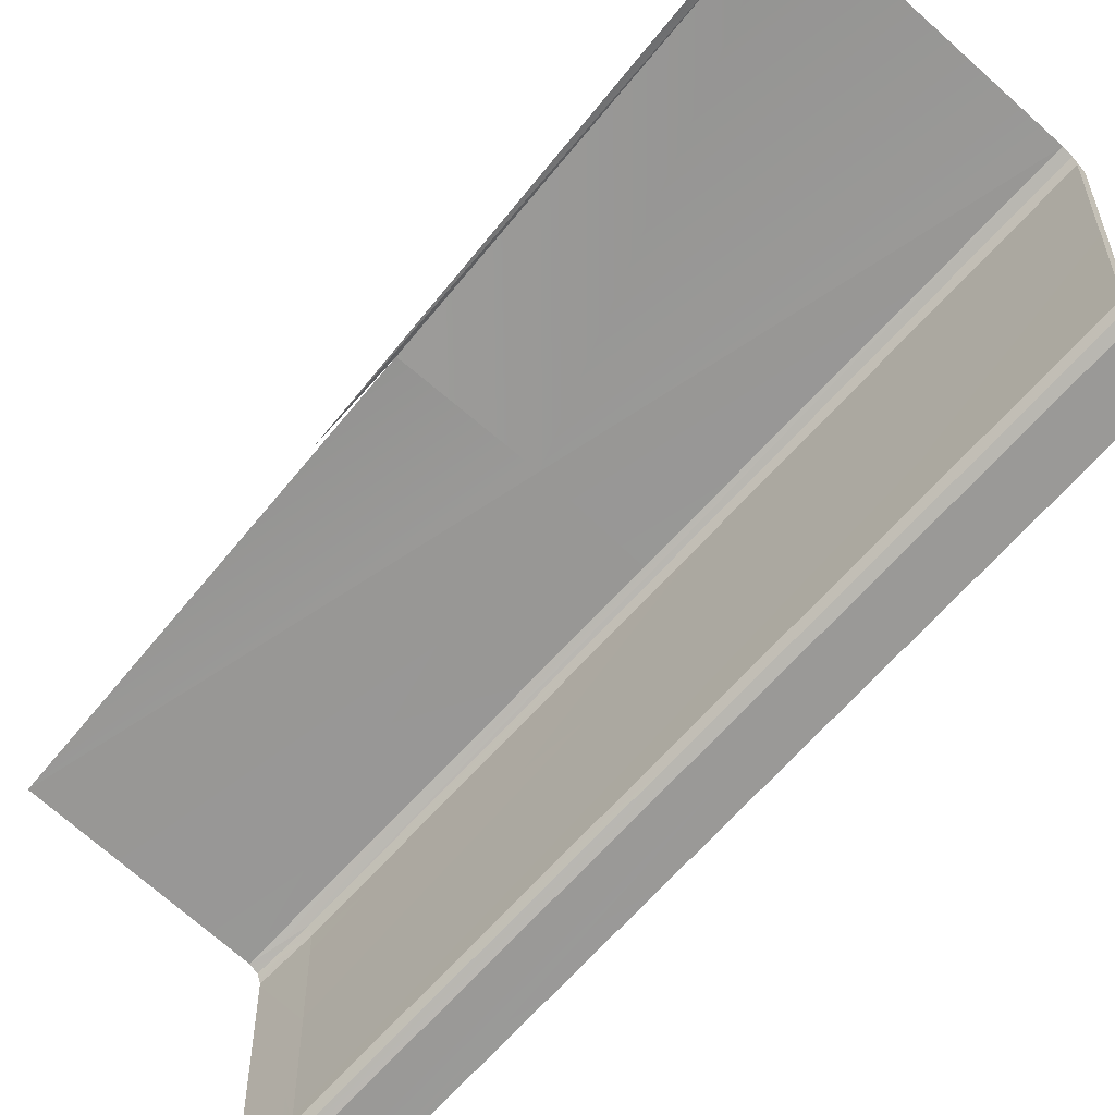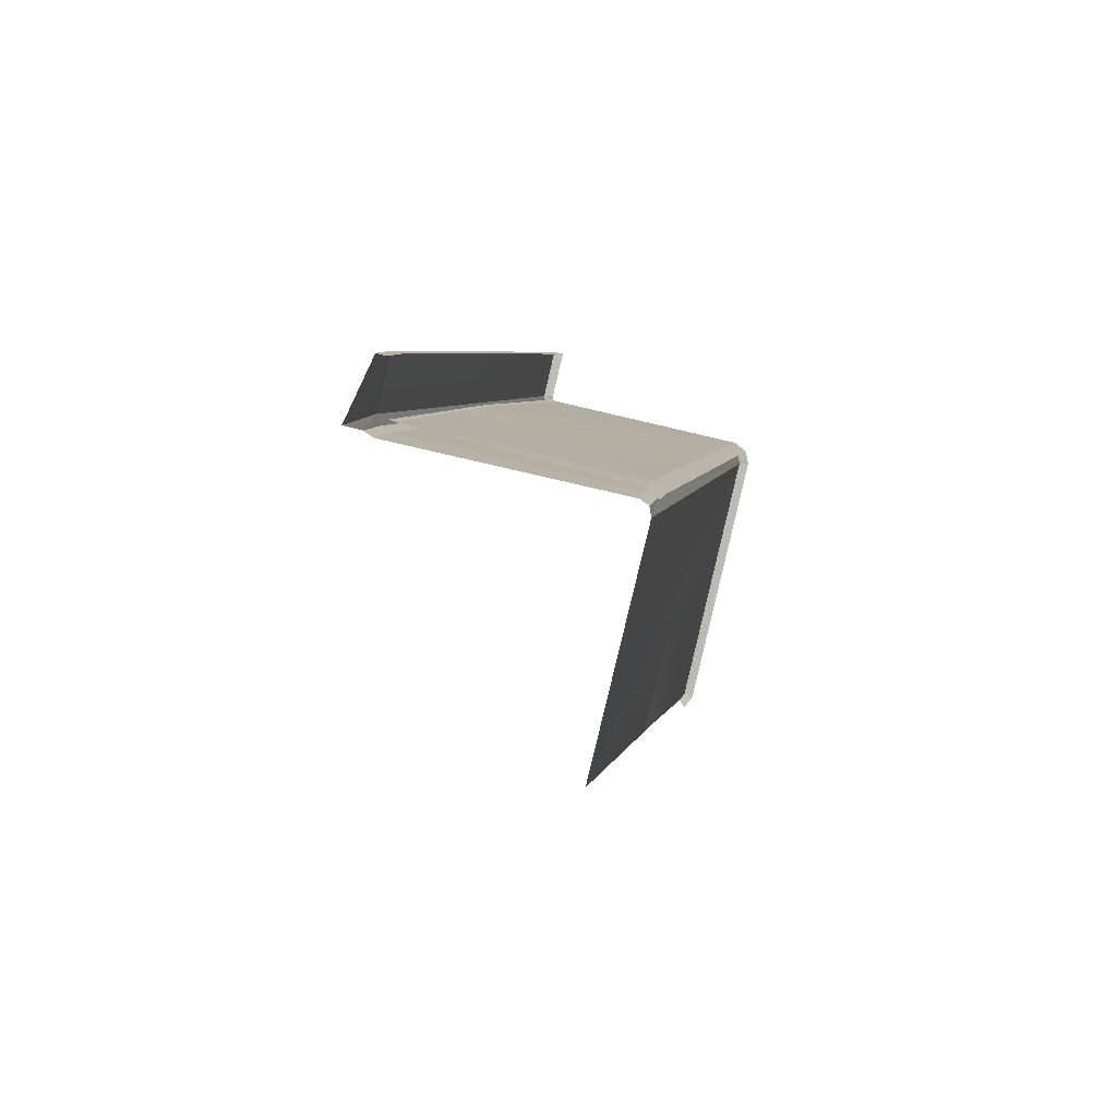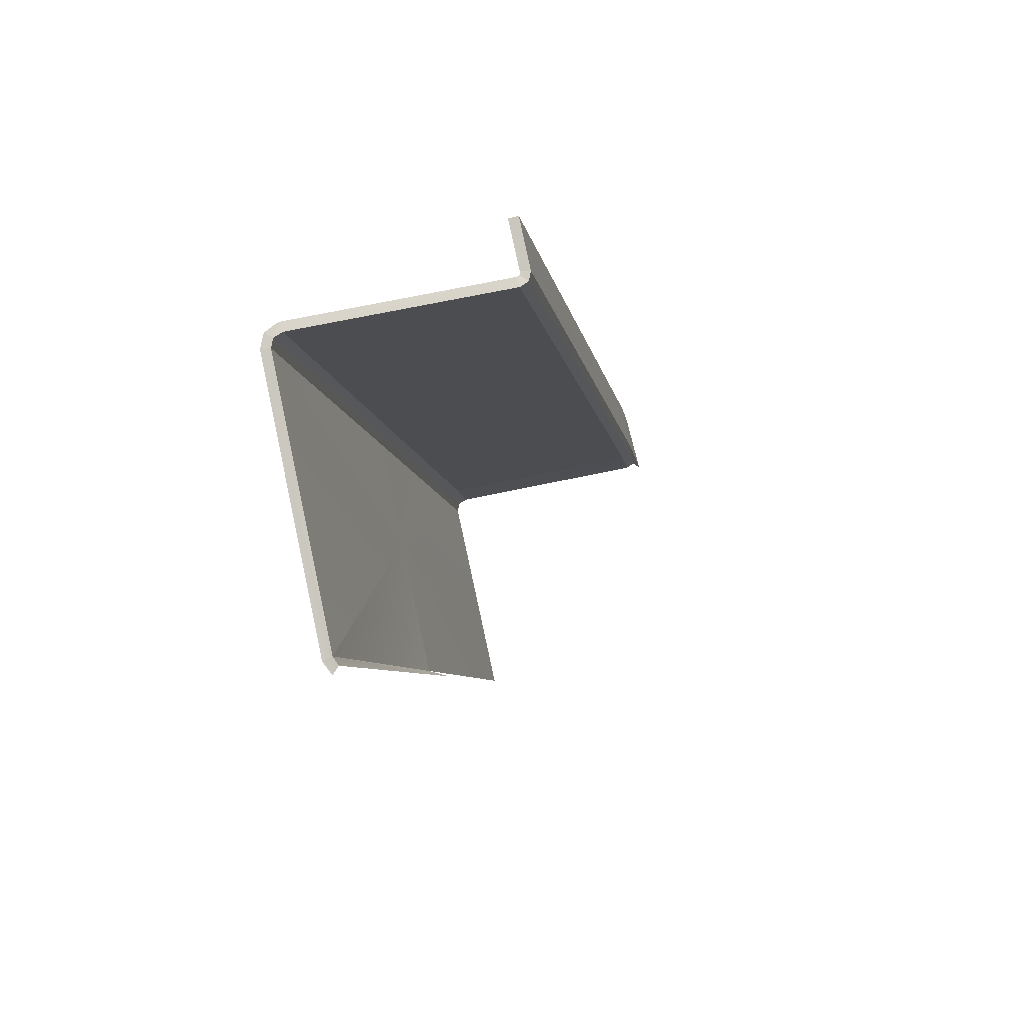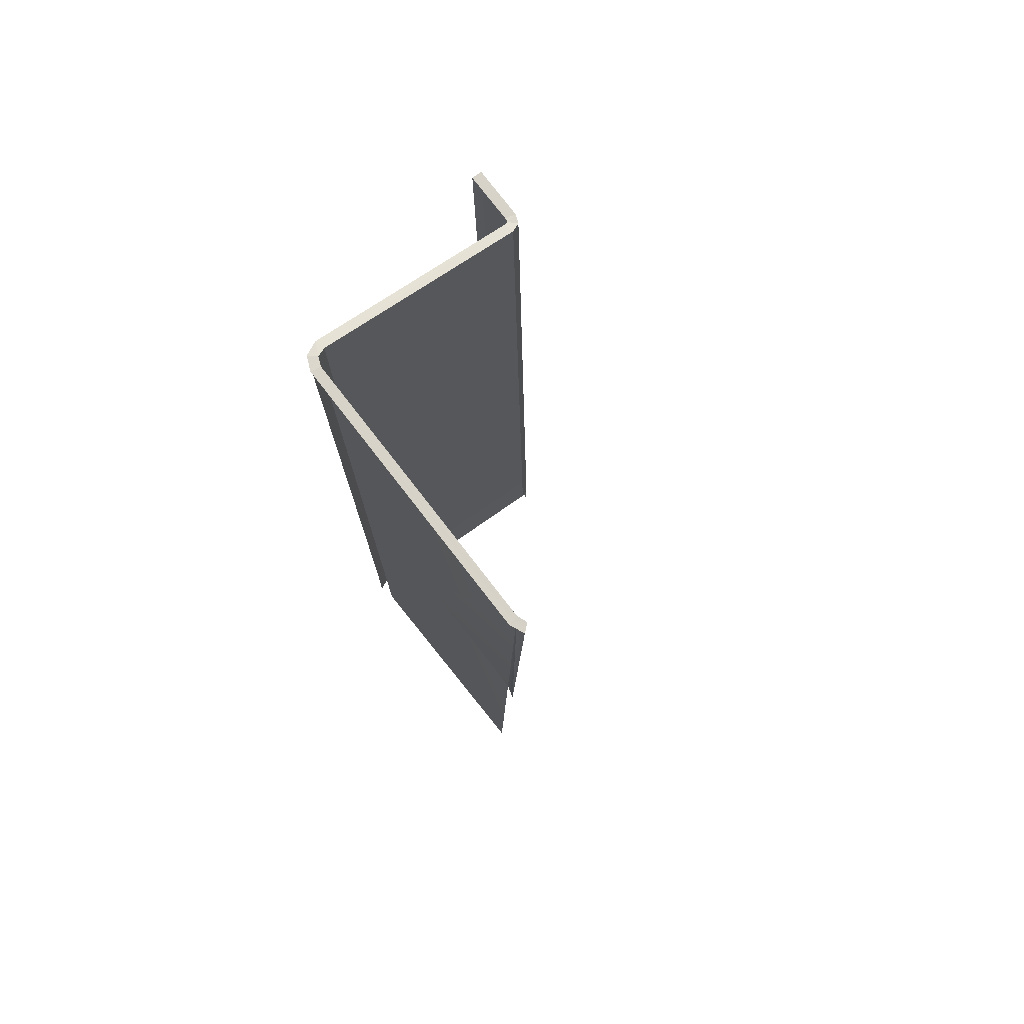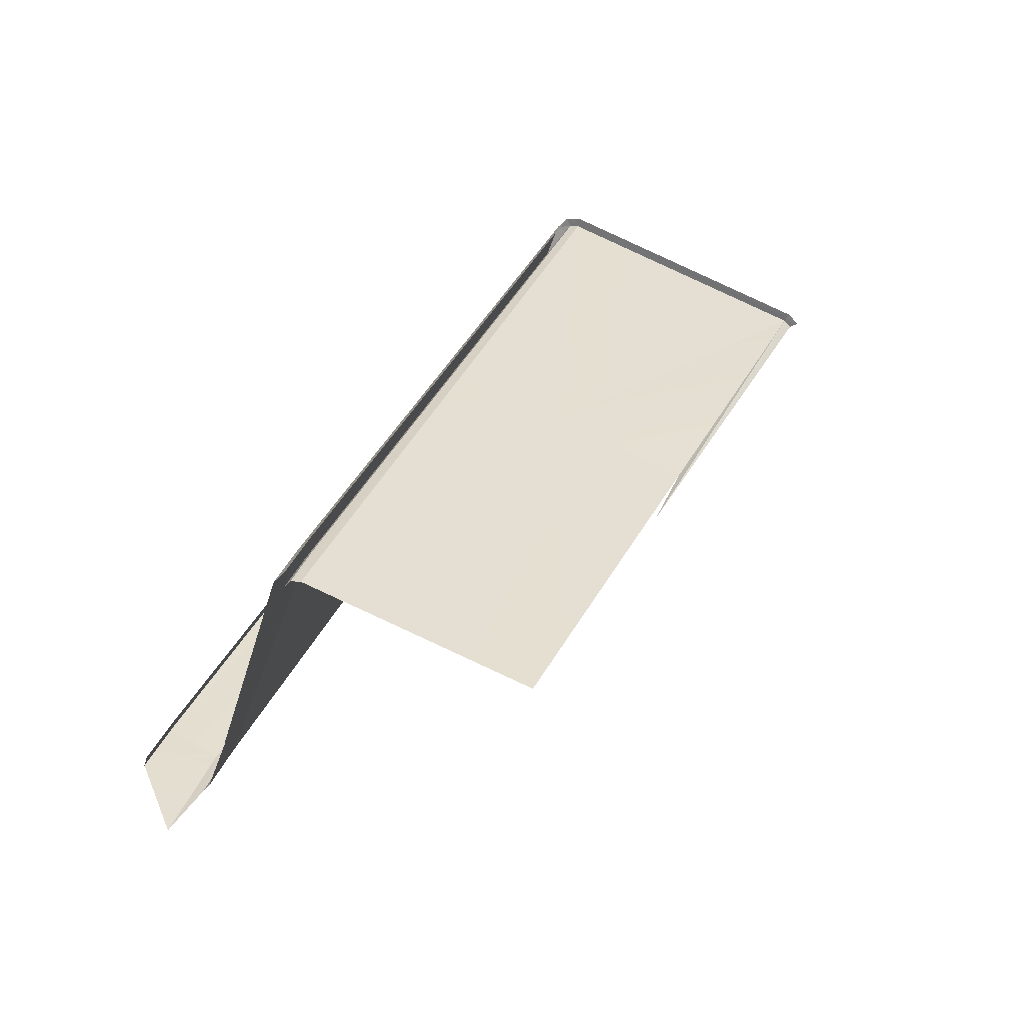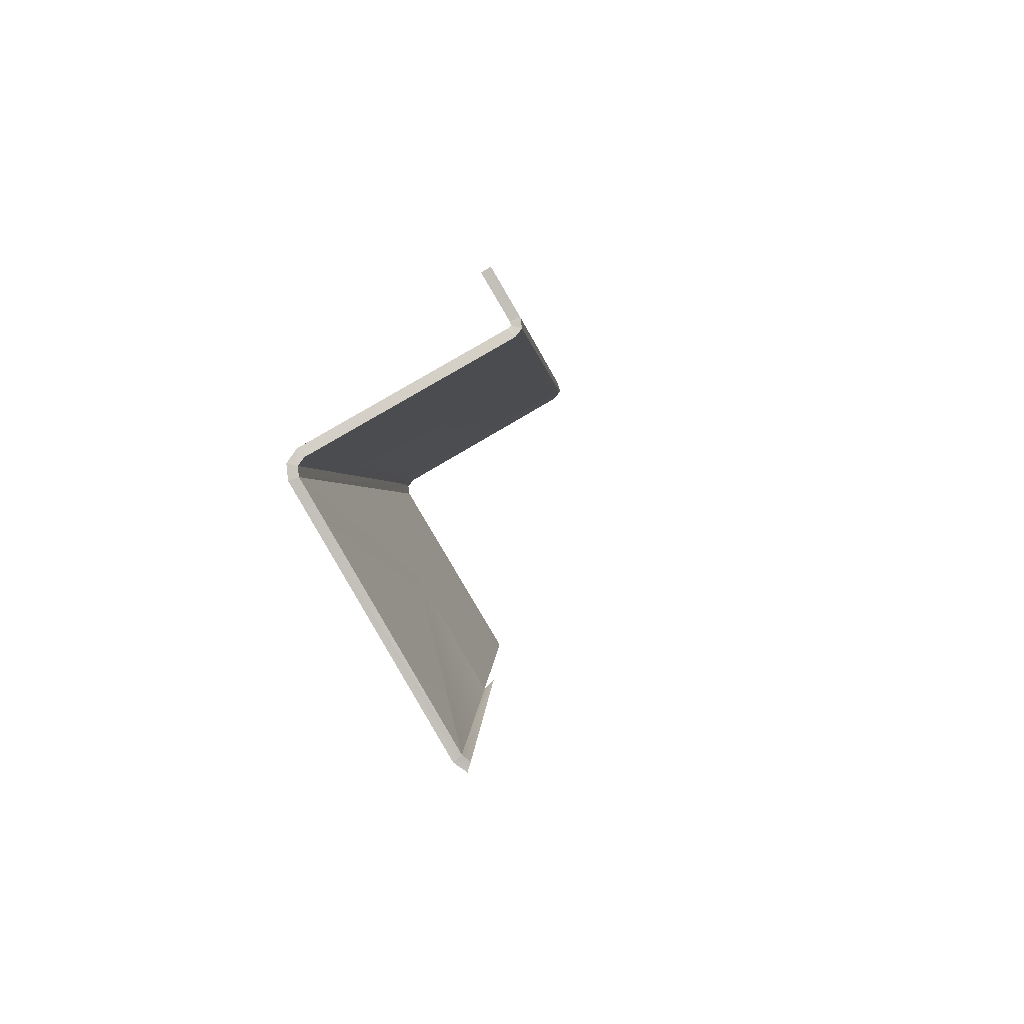
<metadata>
{"format":"obj","ext":"obj","renderer":"f3d","projection":"perspective","resolution":1024,"background":"white","views":[{"elev":-58.9,"azim":120.1,"up":"+Z"},{"elev":-67.6,"azim":-103.7,"up":"+Y"},{"elev":63.4,"azim":77.4,"up":"+Y"},{"elev":55.0,"azim":50.2,"up":"+Y"},{"elev":-67.3,"azim":-21.0,"up":"+Y"},{"elev":70.5,"azim":58.1,"up":"+Y"}]}
</metadata>
<code>
o LM_L_LTW1_Ramp
v 135 406.1 -65.11
v 136.2 424.2 -62.59
v 132.2 406.8 -66.35
v 129.8 406.8 -64.08
v 127.8 407.6 -68.72
v 131.8 425.2 -64.96
v 135 424.6 -65.59
v 131 407.1 -69.34
v 132.2 406.8 -66.35
v 133.8 424.3 -60.33
v 129.8 406.8 -64.08
v 131.8 425.2 -64.96
v 136.2 424.2 -62.59
v 135 424.6 -65.59
v 132.2 406.8 -66.35
v 206.4 388.9 -65.11
v 205.2 530.6 -33.54
v 135 406.1 -65.11
v 136.2 424.2 -62.59
v 135 406.1 -65.11
v 169.5 539.2 -33.54
v 131.9 425.2 -134.9
v 131.8 425.2 -64.96
v 127.8 407.6 -68.72
v 135 424.6 -65.59
v 135 424.6 -135.5
v 131 407.1 -69.34
v 248.6 517.3 -33.54
v 205.2 530.6 -33.54
v 206.4 388.9 -65.11
v 205.2 530.6 -33.54
v 169.5 539.2 -33.54
v 135 406.1 -65.11
v 135 424.6 -135.5
v 131 407.1 -139.3
v 131 407.1 -69.34
v 133.8 424.3 -60.33
v 131.8 425.2 -64.96
v 196.9 674.2 -5.506
v 200.1 673.5 -6.218
v 135 424.6 -65.59
v 136.2 424.2 -62.59
v 131 425.8 -139.8
v 123.4 389.8 -147.5
v 129.8 407.4 -142.3
v 110.9 413.5 -143.5
v 123.4 389.8 -147.5
v 131 425.8 -139.8
v 133.9 424.9 -138.5
v 129.8 407.4 -142.3
v 131 407.1 -139.3
v 114.7 430.3 -136.6
v 110.7 412.8 -140.3
v 110.9 413.5 -143.5
v 135 424.6 -135.5
v 133.9 424.9 -138.5
v 131 407.1 -139.3
v 131 425.8 -139.8
v 129.8 407.4 -142.3
v 133.9 424.9 -138.5
v 204 672.3 -1.978
v 136.2 424.2 -62.59
v 169.5 539.2 -33.54
v 114.9 431 -139.8
v 114.7 430.3 -136.6
v 110.9 413.5 -143.5
v 110.9 413.5 -143.5
v 131 425.8 -139.8
v 114.9 431 -139.8
v 131.8 425.2 -64.96
v 131.9 425.2 -134.9
v 163.7 550.3 -105.7
v 241.5 490.9 -41.43
v 290.8 645.7 -1.978
v 248.6 517.3 -33.54
v 248.6 517.3 -33.54
v 290.8 645.7 -1.978
v 205.2 530.6 -33.54
v 204 672.3 -1.978
v 169.5 539.2 -33.54
v 205.2 530.6 -33.54
v 198.9 673.2 -0.8794
v 133.8 424.3 -60.33
v 196.9 674.2 -5.506
v 136.2 424.2 -62.59
v 204 672.3 -1.978
v 201.2 673.2 -3.22
v 131.9 425.2 -134.9
v 131.5 425 -136.3
v 163.3 550.1 -107.1
v 201.2 673.2 -3.22
v 200.1 673.5 -6.218
v 136.2 424.2 -62.59
v 135 424.6 -135.5
v 135 424.6 -65.59
v 200.1 673.5 -76.16
v 163.7 550.3 -105.7
v 196.9 674.2 -5.506
v 131.8 425.2 -64.96
v 241.5 490.9 -41.43
v 293.6 644.9 -3.224
v 290.8 645.7 -1.978
v 290.8 645.7 -1.978
v 204 672.3 -1.978
v 205.2 530.6 -33.54
v 163.7 550.3 -105.7
v 131.9 425.2 -134.9
v 163.3 550.1 -107.1
v 135 424.6 -65.59
v 200.1 673.5 -6.218
v 200.1 673.5 -76.16
v 198.9 673.9 -79.16
v 133.9 424.9 -138.5
v 135 424.6 -135.5
v 295.5 643.6 -0.8864
v 291.2 644.8 1.163
v 293.6 644.9 -3.224
v 133.9 424.9 -138.5
v 196.1 674.8 -80.4
v 131 425.8 -139.8
v 291.2 644.8 1.163
v 290.8 645.7 -1.978
v 293.6 644.9 -3.224
v 114.9 431 -139.8
v 131 425.8 -139.8
v 196.1 674.8 -80.4
v 114.7 430.3 -136.6
v 114.9 431 -139.8
v 180 680 -80.4
v 291.2 644.8 1.163
v 203.2 671.8 1.163
v 290.8 645.7 -1.978
v 203.2 671.8 1.163
v 204 672.3 -1.978
v 290.8 645.7 -1.978
v 203.2 671.8 1.163
v 198.9 673.2 -0.8794
v 201.2 673.2 -3.22
v 204 672.3 -1.978
v 203.2 671.8 1.163
v 201.2 673.2 -3.22
v 198.9 673.2 -0.8794
v 196.9 674.2 -5.506
v 201.2 673.2 -3.22
v 196.9 674.2 -5.506
v 200.1 673.5 -6.218
v 201.2 673.2 -3.22
v 196.9 674.2 -5.506
v 196.9 674.3 -75.61
v 200.1 673.5 -6.218
v 163.7 550.3 -105.7
v 196.9 674.3 -75.61
v 196.9 674.2 -5.506
v 163.7 550.3 -105.7
v 163.3 550.1 -107.1
v 196.5 674 -76.96
v 200.1 673.5 -76.16
v 198.9 673.9 -79.16
v 135 424.6 -135.5
v 133.9 424.9 -138.5
v 198.9 673.9 -79.16
v 196.1 674.8 -80.4
v 179.8 679.2 -77.19
v 114.7 430.3 -136.6
v 180 680 -80.4
v 180 680 -80.4
v 114.9 431 -139.8
v 196.1 674.8 -80.4
v 196.9 674.3 -75.61
v 200.1 673.5 -76.16
v 200.1 673.5 -6.218
v 196.9 674.3 -75.61
v 163.7 550.3 -105.7
v 196.5 674 -76.96
v 196.9 674.3 -75.61
v 196.5 674 -76.96
v 200.1 673.5 -76.16
v 196.5 674 -76.96
v 198.9 673.9 -79.16
v 200.1 673.5 -76.16
v 196.5 674 -76.96
v 195.3 674.3 -77.26
v 196.1 674.8 -80.4
v 198.9 673.9 -79.16
v 196.5 674 -76.96
v 196.1 674.8 -80.4
v 195.3 674.3 -77.26
v 179.8 679.2 -77.19
v 180 680 -80.4
v 196.1 674.8 -80.4
v 195.3 674.3 -77.26
v 180 680 -80.4
f 3 2 1
f 6 5 4
f 9 8 7
f 12 11 10
f 15 14 13
f 18 17 16
f 21 20 19
f 24 23 22
f 27 26 25
f 30 29 28
f 33 32 31
f 36 35 34
f 39 38 37
f 42 41 40
f 45 44 43
f 48 47 46
f 51 50 49
f 54 53 52
f 57 56 55
f 60 59 58
f 63 62 61
f 66 65 64
f 69 68 67
f 72 71 70
f 75 74 73
f 78 77 76
f 81 80 79
f 84 83 82
f 87 86 85
f 90 89 88
f 93 92 91
f 96 95 94
f 99 98 97
f 102 101 100
f 105 104 103
f 108 107 106
f 111 110 109
f 114 113 112
f 117 116 115
f 120 119 118
f 123 122 121
f 126 125 124
f 129 128 127
f 132 131 130
f 135 134 133
f 138 137 136
f 141 140 139
f 144 143 142
f 147 146 145
f 150 149 148
f 153 152 151
f 156 155 154
f 159 158 157
f 162 161 160
f 165 164 163
f 168 167 166
f 171 170 169
f 174 173 172
f 177 176 175
f 180 179 178
f 183 182 181
f 186 185 184
f 189 188 187
f 192 191 190

</code>
